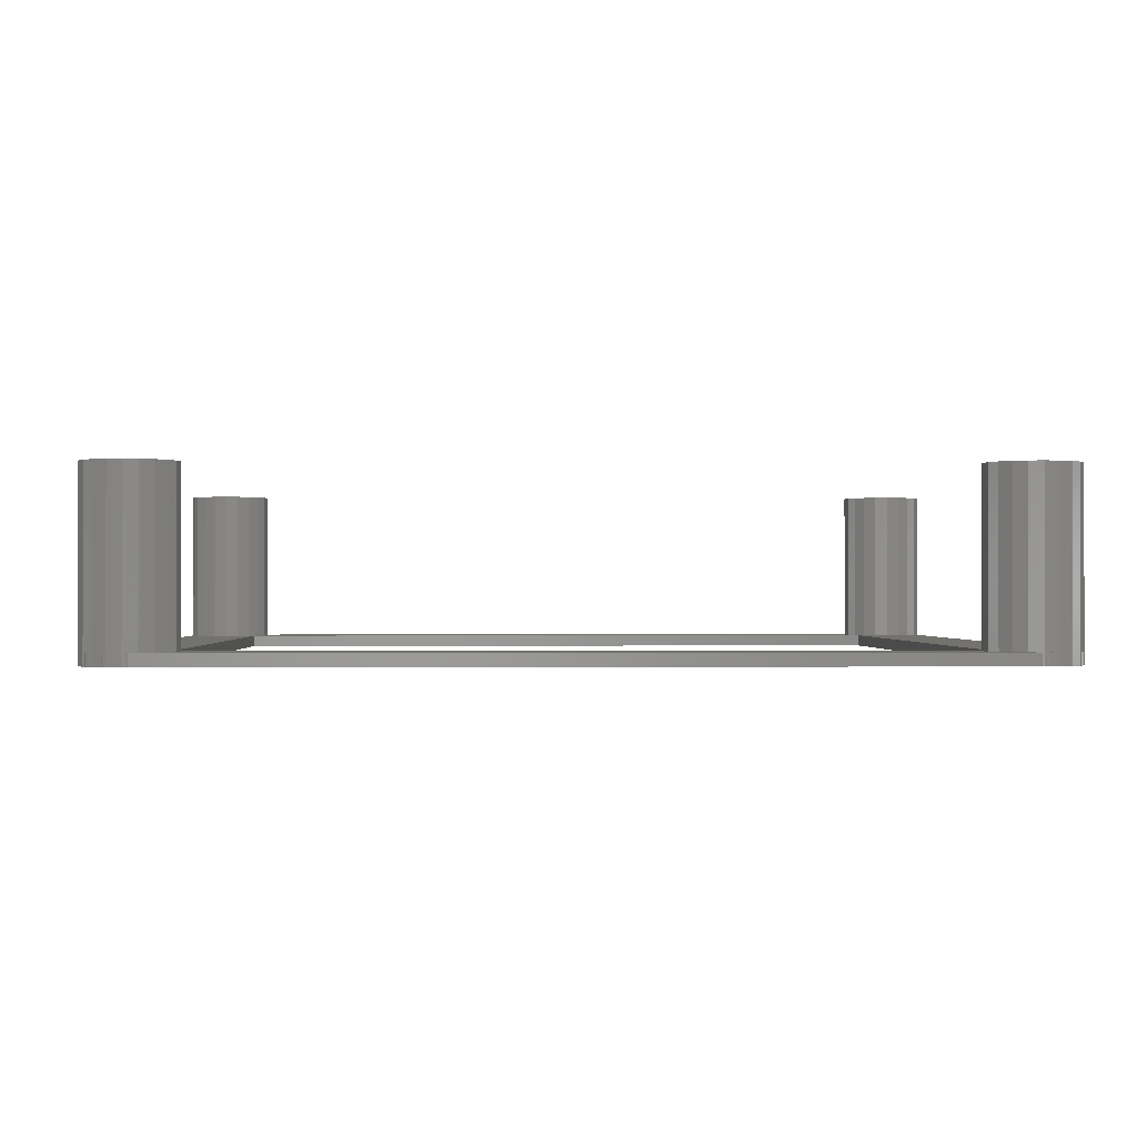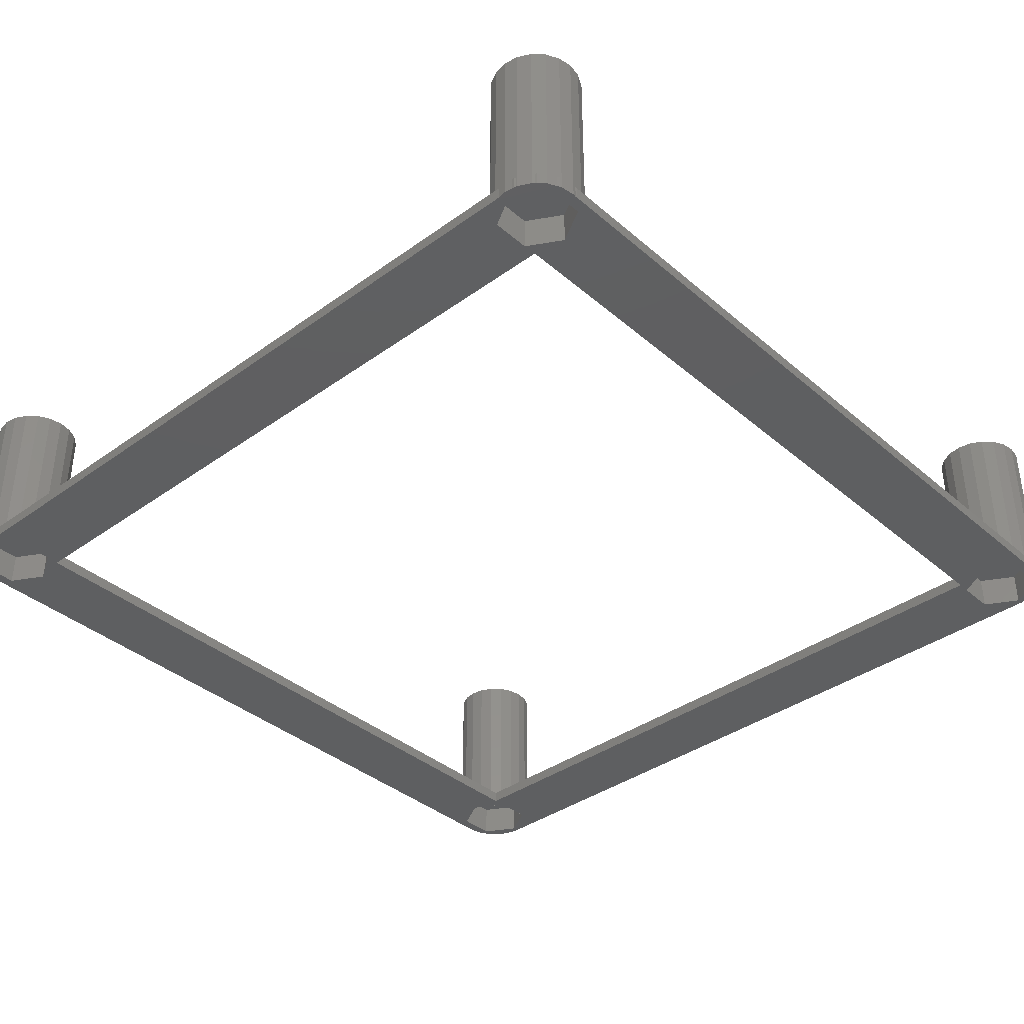
<metadata>
{"format":"stl","ext":"stl","renderer":"f3d","projection":"perspective","resolution":1024,"background":"white","views":[{"elev":-0.6,"azim":-2.0,"up":"+Z"},{"elev":-37.7,"azim":-47.4,"up":"+Z"}]}
</metadata>
<code>
# stl→obj: 386 verts, 772 faces
v 9.08 5.08 16
v 8.884 6.316 1.1
v 8.884 6.316 16
v 9.08 5.08 1.1
v 5.08 9.08 1.1
v 3.844 8.884 16
v 5.08 9.08 16
v 3.844 8.884 1.1
v 5.08 1.08 16
v 5.393 1.13 1.1
v 6.316 1.276 16
v 5.08 1.08 0
v 5.393 1.13 0
v 6.316 1.276 1.1
v 2.729 1.844 16
v 3.502 1.45 1.1
v 3.844 1.276 16
v 2.729 1.844 0
v 3.502 1.45 0
v 3.736 1.331 1.1
v 3.844 1.276 0
v 3.736 1.331 0
v 7.431 8.316 1.1
v 6.316 8.884 16
v 7.431 8.316 16
v 6.316 8.884 1.1
v 8.316 7.431 1.1
v 8.316 7.431 16
v 1.276 6.316 1.1
v 1.844 7.431 16
v 1.844 7.431 1.1
v 1.276 6.316 16
v 1.643 76.2 0
v 1.08 76.2 0
v 1.196 76.93 0
v 1.643 5.08 0
v 1.08 5.08 0
v 1.196 5.814 0
v 77.92 73.22 0
v 80.2 76.2 0
v 77.92 8.057 0
v 79.64 76.2 0
v 74.48 8.057 0
v 74.48 73.22 0
v 73.28 8 0
v 72.76 5.08 0
v 8.518 5.08 0
v 8 8 0
v 6.799 8.057 0
v 8 73.28 0
v 79.64 5.08 0
v 80.2 5.08 0
v 80 3.844 0
v 79.79 3.43 0
v 79.61 3.075 0
v 79.74 3.221 0
v 80 77.44 0
v 79.79 77.85 0
v 77.92 2.103 0
v 79.44 2.729 0
v 78.55 1.844 0
v 78.5 1.817 0
v 78.35 1.742 0
v 78.47 1.788 0
v 77.44 1.276 0
v 76.9 1.19 0
v 76.38 1.109 0
v 76.68 1.109 0
v 76.02 1.109 0
v 76.2 1.08 0
v 74.48 2.103 0
v 5.562 1.109 0
v 6.799 2.103 0
v 3.361 2.103 0
v 3.662 1.34 0
v 2.277 2.295 0
v 2.02 2.552 0
v 2.086 2.428 0
v 1.844 2.729 0
v 1.247 4.026 0
v 1.276 3.844 0
v 79.61 78.2 0
v 79.74 78.06 0
v 77.92 79.18 0
v 79.44 78.55 0
v 78.55 79.44 0
v 78.5 79.46 0
v 78.35 79.54 0
v 78.47 79.49 0
v 77.44 80 0
v 76.9 80.09 0
v 76.38 80.17 0
v 76.68 80.17 0
v 76.02 80.17 0
v 76.2 80.2 0
v 74.48 79.18 0
v 8.518 76.2 0
v 72.76 76.2 0
v 6.799 79.18 0
v 5.562 80.17 0
v 5.393 80.15 0
v 3.361 79.18 0
v 5.08 80.2 0
v 3.844 80 0
v 3.736 79.95 0
v 3.502 79.83 0
v 3.662 79.94 0
v 2.729 79.44 0
v 2.277 78.98 0
v 2.02 78.73 0
v 2.086 78.85 0
v 1.844 78.55 0
v 1.276 77.44 0
v 1.196 75.47 0
v 1.196 4.346 0
v 1.196 4.123 0
v 1.247 77.25 0
v 1.196 77.16 0
v 73.28 73.28 0
v 6.799 73.22 0
v 3.361 8.057 0
v 3.361 73.22 0
v 1.196 5.814 1.1
v 1.08 5.08 16
v 6.83 5.08 16
v 6.496 6.109 16
v 8.884 3.844 16
v 6.496 4.051 16
v 8.316 2.729 16
v 5.621 6.744 16
v 4.539 6.744 16
v 2.729 8.316 16
v 3.664 6.109 16
v 7.431 1.844 16
v 5.621 3.416 16
v 4.539 3.416 16
v 3.664 4.051 16
v 1.276 3.844 16
v 3.33 5.08 16
v 1.844 2.729 16
v 2.729 8.316 1.1
v 8.884 3.844 1.1
v 7.431 1.844 1.1
v 8.316 2.729 1.1
v 1.247 4.026 1.1
v 1.196 4.346 1.1
v 2.277 2.295 1.1
v 2.02 2.552 1.1
v 9.08 76.2 16
v 8.884 77.44 1.1
v 8.884 77.44 16
v 9.08 76.2 1.1
v 1.844 73.85 1.1
v 1.276 74.96 16
v 1.276 74.96 1.1
v 1.844 73.85 16
v 3.844 80 16
v 5.08 80.2 16
v 1.196 75.47 1.1
v 1.08 76.2 16
v 8.316 78.55 1.1
v 7.431 79.44 16
v 8.316 78.55 16
v 7.431 79.44 1.1
v 2.729 79.44 16
v 2.277 78.98 1.1
v 1.844 78.55 16
v 2.02 78.73 1.1
v 1.276 77.44 16
v 6.316 80 16
v 6.316 80 1.1
v 5.393 80.15 1.1
v 6.83 76.2 16
v 6.496 77.23 16
v 8.884 74.96 16
v 6.496 75.17 16
v 8.316 73.85 16
v 5.621 77.86 16
v 4.539 77.86 16
v 3.664 77.23 16
v 7.431 72.96 16
v 5.621 74.54 16
v 6.316 72.4 16
v 5.08 72.2 16
v 4.539 74.54 16
v 3.844 72.4 16
v 2.729 72.96 16
v 3.664 75.17 16
v 3.33 76.2 16
v 1.196 76.93 1.1
v 1.247 77.25 1.1
v 3.502 79.83 1.1
v 3.736 79.95 1.1
v 2.729 72.96 1.1
v 6.316 72.4 1.1
v 7.431 72.96 1.1
v 8.316 73.85 1.1
v 8.884 74.96 1.1
v 5.08 72.2 1.1
v 3.844 72.4 1.1
v 80.2 5.08 16
v 80 6.316 1.1
v 80 6.316 16
v 80.2 5.08 1.1
v 77.44 8.884 1.1
v 76.2 9.08 16
v 77.44 8.884 16
v 76.2 9.08 1.1
v 72.4 3.844 1.1
v 72.2 5.08 16
v 72.2 5.08 1.1
v 72.4 3.844 16
v 76.9 1.19 1.1
v 76.2 1.08 16
v 76.38 1.109 1.1
v 77.44 1.276 16
v 79.44 7.431 1.1
v 79.44 7.431 16
v 74.96 8.884 16
v 74.96 8.884 1.1
v 73.85 8.316 16
v 73.85 8.316 1.1
v 72.4 6.316 16
v 72.4 6.316 1.1
v 72.96 7.431 16
v 72.96 7.431 1.1
v 80 3.844 16
v 78.35 1.742 1.1
v 78.55 1.844 16
v 78.5 1.817 1.1
v 79.44 2.729 16
v 72.96 2.729 1.1
v 72.96 2.729 16
v 76.02 1.109 1.1
v 74.96 1.276 16
v 74.96 1.276 1.1
v 78.55 8.316 1.1
v 78.55 8.316 16
v 73.85 1.844 16
v 73.85 1.844 1.1
v 77.95 5.08 16
v 77.62 6.109 16
v 77.62 4.051 16
v 76.74 6.744 16
v 75.66 6.744 16
v 74.78 6.109 16
v 76.74 3.416 16
v 75.66 3.416 16
v 74.78 4.051 16
v 74.45 5.08 16
v 79.79 3.43 1.1
v 79.61 3.075 1.1
v 80.2 76.2 1.1
v 80 77.44 16
v 80.2 76.2 16
v 76.2 80.2 16
v 76.02 80.17 1.1
v 74.96 80 16
v 74.96 80 1.1
v 76.2 72.2 1.1
v 77.44 72.4 16
v 76.2 72.2 16
v 77.44 72.4 1.1
v 78.55 72.96 16
v 78.55 72.96 1.1
v 78.35 79.54 1.1
v 78.55 79.44 16
v 78.5 79.46 1.1
v 77.44 80 16
v 79.44 78.55 16
v 79.61 78.2 1.1
v 79.79 77.85 1.1
v 76.9 80.09 1.1
v 76.38 80.17 1.1
v 73.85 79.44 1.1
v 72.96 78.55 16
v 73.85 79.44 16
v 72.96 78.55 1.1
v 77.95 76.2 16
v 77.62 77.23 16
v 80 74.96 16
v 77.62 75.17 16
v 79.44 73.85 16
v 76.74 77.86 16
v 75.66 77.86 16
v 74.78 77.23 16
v 76.74 74.54 16
v 75.66 74.54 16
v 74.96 72.4 16
v 73.85 72.96 16
v 74.78 75.17 16
v 72.4 74.96 16
v 74.45 76.2 16
v 72.4 77.44 16
v 72.96 73.85 16
v 72.2 76.2 16
v 80 74.96 1.1
v 72.4 77.44 1.1
v 72.2 76.2 1.1
v 72.4 74.96 1.1
v 73.85 72.96 1.1
v 72.96 73.85 1.1
v 79.44 73.85 1.1
v 74.96 72.4 1.1
v 79.74 78.06 1.1
v 1.196 77.16 1.1
v 2.086 78.85 1.1
v 78.47 79.49 1.1
v 76.68 1.109 1.1
v 78.47 1.788 1.1
v 3.662 79.94 1.1
v 5.562 80.17 1.1
v 73.28 73.28 1.1
v 8 73.28 1.1
v 8 8 1.1
v 73.28 8 1.1
v 5.562 1.109 1.1
v 1.196 4.123 1.1
v 76.68 80.17 1.1
v 79.74 3.221 1.1
v 3.662 1.34 1.1
v 2.086 2.428 1.1
v 6.799 8.057 3
v 8.518 5.08 3
v 3.361 2.103 3
v 6.799 2.103 3
v 1.643 5.08 3
v 3.361 8.057 3
v 6.83 5.08 3.2
v 6.496 6.109 3.2
v 4.539 6.744 3.2
v 5.621 6.744 3.2
v 3.33 5.08 3.2
v 3.664 4.051 3.2
v 3.664 6.109 3.2
v 6.496 4.051 3.2
v 5.621 3.416 3.2
v 4.539 3.416 3.2
v 6.799 79.18 3
v 8.518 76.2 3
v 3.361 73.22 3
v 6.799 73.22 3
v 1.643 76.2 3
v 3.361 79.18 3
v 6.83 76.2 3.2
v 6.496 77.23 3.2
v 4.539 77.86 3.2
v 5.621 77.86 3.2
v 3.33 76.2 3.2
v 3.664 75.17 3.2
v 3.664 77.23 3.2
v 6.496 75.17 3.2
v 5.621 74.54 3.2
v 4.539 74.54 3.2
v 77.92 8.057 3
v 79.64 5.08 3
v 74.48 2.103 3
v 77.92 2.103 3
v 72.76 5.08 3
v 74.48 8.057 3
v 77.95 5.08 3.2
v 77.62 6.109 3.2
v 75.66 6.744 3.2
v 76.74 6.744 3.2
v 74.78 6.109 3.2
v 77.62 4.051 3.2
v 76.74 3.416 3.2
v 75.66 3.416 3.2
v 74.78 4.051 3.2
v 74.45 5.08 3.2
v 77.92 79.18 3
v 79.64 76.2 3
v 74.48 73.22 3
v 77.92 73.22 3
v 72.76 76.2 3
v 74.48 79.18 3
v 77.95 76.2 3.2
v 77.62 77.23 3.2
v 75.66 77.86 3.2
v 76.74 77.86 3.2
v 74.45 76.2 3.2
v 74.78 75.17 3.2
v 74.78 77.23 3.2
v 77.62 75.17 3.2
v 76.74 74.54 3.2
v 75.66 74.54 3.2
f 1 2 3
f 2 1 4
f 5 6 7
f 6 5 8
f 9 10 11
f 12 10 9
f 10 12 13
f 11 10 14
f 15 16 17
f 18 16 15
f 16 18 19
f 20 17 16
f 21 20 22
f 20 21 17
f 23 24 25
f 24 23 26
f 3 27 28
f 27 3 2
f 26 7 24
f 7 26 5
f 29 30 31
f 30 29 32
f 33 34 35
f 36 37 38
f 39 40 41
f 40 39 42
f 43 39 41
f 43 44 39
f 43 45 44
f 46 45 43
f 47 45 46
f 47 48 45
f 48 49 50
f 49 48 47
f 51 52 53
f 41 52 51
f 51 53 54
f 52 41 40
f 55 54 56
f 40 42 57
f 57 42 58
f 54 55 51
f 59 55 60
f 59 60 61
f 59 61 62
f 63 62 64
f 62 63 59
f 55 59 51
f 65 59 63
f 66 59 65
f 67 66 68
f 66 67 59
f 69 67 70
f 67 69 59
f 69 71 59
f 71 47 46
f 72 71 69
f 71 73 47
f 71 72 73
f 13 73 72
f 74 13 12
f 74 12 21
f 74 21 22
f 19 22 75
f 22 19 74
f 13 74 73
f 18 74 19
f 76 74 18
f 77 76 78
f 76 77 74
f 79 74 77
f 79 36 74
f 80 36 81
f 81 36 79
f 82 58 42
f 58 82 83
f 84 82 42
f 82 84 85
f 85 84 86
f 86 84 87
f 88 87 84
f 87 88 89
f 84 90 88
f 84 91 90
f 92 91 84
f 91 92 93
f 94 92 84
f 92 94 95
f 96 94 84
f 97 96 98
f 99 96 97
f 100 96 99
f 96 100 94
f 99 101 100
f 102 101 99
f 101 102 103
f 103 102 104
f 104 102 105
f 106 105 102
f 105 106 107
f 102 108 106
f 102 109 108
f 110 109 102
f 109 110 111
f 102 112 110
f 33 112 102
f 33 113 112
f 36 38 33
f 34 33 114
f 115 36 80
f 115 80 116
f 37 36 115
f 33 38 114
f 33 117 113
f 33 35 117
f 117 35 118
f 119 44 45
f 119 98 44
f 119 97 98
f 50 97 119
f 50 120 97
f 49 120 50
f 121 120 49
f 121 122 120
f 36 122 121
f 122 36 33
f 38 37 123
f 123 32 29
f 124 123 37
f 123 124 32
f 125 1 3
f 126 3 28
f 1 125 127
f 126 28 25
f 128 127 125
f 127 128 129
f 3 126 125
f 130 25 24
f 25 130 126
f 7 130 24
f 7 131 130
f 6 131 7
f 132 131 6
f 131 132 133
f 30 133 132
f 129 128 134
f 135 134 128
f 134 135 11
f 135 9 11
f 136 9 135
f 136 17 9
f 15 136 137
f 138 137 139
f 32 133 30
f 136 15 17
f 133 32 139
f 137 140 15
f 124 139 32
f 137 138 140
f 139 124 138
f 141 30 132
f 30 141 31
f 127 4 1
f 4 127 142
f 14 134 11
f 134 14 143
f 129 142 127
f 142 129 144
f 21 9 17
f 9 21 12
f 79 138 81
f 138 79 140
f 28 23 25
f 23 28 27
f 80 81 145
f 146 37 115
f 37 146 124
f 138 146 145
f 138 145 81
f 146 138 124
f 8 132 6
f 132 8 141
f 134 144 129
f 144 134 143
f 76 18 147
f 148 79 77
f 79 148 140
f 147 140 148
f 15 147 18
f 147 15 140
f 149 150 151
f 150 149 152
f 153 154 155
f 154 153 156
f 103 157 158
f 157 103 104
f 159 34 114
f 34 159 160
f 154 159 155
f 159 154 160
f 161 162 163
f 162 161 164
f 151 161 163
f 161 151 150
f 165 166 167
f 108 166 165
f 166 108 109
f 168 167 166
f 112 168 110
f 168 112 167
f 113 167 112
f 167 113 169
f 164 170 162
f 170 164 171
f 172 170 171
f 170 172 158
f 103 172 101
f 172 103 158
f 173 149 151
f 174 151 163
f 149 173 175
f 174 163 162
f 176 175 173
f 175 176 177
f 151 174 173
f 178 162 170
f 162 178 174
f 158 178 170
f 158 179 178
f 157 179 158
f 165 179 157
f 179 165 180
f 167 180 165
f 177 176 181
f 182 181 176
f 181 182 183
f 182 184 183
f 185 184 182
f 185 186 184
f 187 185 188
f 154 188 189
f 169 180 167
f 185 187 186
f 180 169 189
f 188 156 187
f 160 189 169
f 188 154 156
f 189 160 154
f 35 34 190
f 191 113 117
f 113 191 169
f 190 169 191
f 160 190 34
f 190 160 169
f 192 157 193
f 104 193 157
f 193 104 105
f 157 192 165
f 108 192 106
f 192 108 165
f 194 156 153
f 156 194 187
f 195 181 183
f 181 195 196
f 181 197 177
f 197 181 196
f 175 152 149
f 152 175 198
f 199 183 184
f 183 199 195
f 200 184 186
f 184 200 199
f 194 186 187
f 186 194 200
f 177 198 175
f 198 177 197
f 201 202 203
f 202 201 204
f 205 206 207
f 206 205 208
f 209 210 211
f 210 209 212
f 213 214 215
f 70 215 214
f 215 70 67
f 214 213 216
f 65 213 66
f 213 65 216
f 203 217 218
f 217 203 202
f 208 219 206
f 219 208 220
f 220 221 219
f 221 220 222
f 211 223 224
f 223 211 210
f 222 225 221
f 225 222 226
f 227 204 201
f 53 204 227
f 204 53 52
f 216 228 229
f 65 228 216
f 228 65 63
f 230 229 228
f 61 230 62
f 230 61 229
f 229 60 231
f 60 229 61
f 232 212 209
f 212 232 233
f 234 235 236
f 235 234 214
f 70 234 69
f 234 70 214
f 218 237 238
f 237 218 217
f 237 207 238
f 207 237 205
f 224 225 226
f 225 224 223
f 232 239 233
f 239 232 240
f 240 235 239
f 235 240 236
f 241 201 203
f 242 203 218
f 201 241 227
f 242 218 238
f 243 227 241
f 227 243 231
f 203 242 241
f 244 238 207
f 238 244 242
f 206 244 207
f 206 245 244
f 219 245 206
f 221 245 219
f 245 221 246
f 225 246 221
f 231 243 229
f 247 229 243
f 229 247 216
f 247 214 216
f 248 214 247
f 248 235 214
f 239 248 249
f 212 249 250
f 223 246 225
f 248 239 235
f 246 223 250
f 249 233 239
f 210 250 223
f 249 212 233
f 250 210 212
f 227 251 53
f 227 252 251
f 231 252 227
f 60 252 231
f 252 60 55
f 53 251 54
f 253 254 255
f 254 253 57
f 57 253 40
f 256 257 258
f 95 257 256
f 257 95 94
f 258 257 259
f 260 261 262
f 261 260 263
f 263 264 261
f 264 263 265
f 266 267 268
f 86 268 267
f 268 86 87
f 267 266 269
f 90 266 88
f 266 90 269
f 270 271 85
f 270 272 271
f 254 272 270
f 57 272 254
f 272 57 58
f 85 271 82
f 269 273 256
f 90 273 269
f 273 90 91
f 274 256 273
f 95 274 92
f 274 95 256
f 275 276 277
f 276 275 278
f 279 255 254
f 280 254 270
f 255 279 281
f 280 270 267
f 282 281 279
f 281 282 283
f 254 280 279
f 284 267 269
f 267 284 280
f 256 284 269
f 256 285 284
f 258 285 256
f 277 285 258
f 285 277 286
f 276 286 277
f 283 282 264
f 287 264 282
f 264 287 261
f 287 262 261
f 288 262 287
f 288 289 262
f 290 288 291
f 292 291 293
f 294 286 276
f 288 290 289
f 286 294 293
f 291 295 290
f 296 293 294
f 291 292 295
f 293 296 292
f 259 277 258
f 277 259 275
f 281 253 255
f 253 281 297
f 270 86 267
f 86 270 85
f 298 276 278
f 276 298 294
f 299 294 298
f 294 299 296
f 300 296 299
f 296 300 292
f 301 295 302
f 295 301 290
f 302 292 300
f 292 302 295
f 264 303 283
f 303 264 265
f 304 262 289
f 262 304 260
f 301 289 290
f 289 301 304
f 283 297 281
f 297 283 303
f 272 83 305
f 83 272 58
f 118 191 117
f 191 118 306
f 110 307 111
f 307 110 168
f 305 82 271
f 82 305 83
f 268 89 308
f 89 268 87
f 68 213 309
f 213 68 66
f 63 310 228
f 310 63 64
f 109 307 166
f 307 109 111
f 107 192 311
f 192 107 106
f 298 152 299
f 150 298 278
f 161 278 275
f 164 275 259
f 312 259 257
f 298 150 152
f 278 161 150
f 275 164 161
f 259 171 164
f 259 312 171
f 171 312 172
f 297 204 253
f 297 202 204
f 303 202 297
f 303 217 202
f 265 217 303
f 265 237 217
f 263 237 265
f 263 205 237
f 260 205 263
f 260 208 205
f 304 208 260
f 304 220 208
f 301 220 304
f 301 222 220
f 301 313 222
f 302 313 301
f 152 300 299
f 198 300 152
f 300 198 302
f 197 302 198
f 302 197 313
f 197 314 313
f 314 196 315
f 196 314 197
f 316 222 313
f 316 226 222
f 224 4 211
f 2 224 226
f 27 226 316
f 224 2 4
f 226 27 2
f 315 27 316
f 315 23 27
f 196 23 315
f 195 23 196
f 195 26 23
f 199 26 195
f 199 5 26
f 200 5 199
f 200 8 5
f 194 8 200
f 194 141 8
f 153 141 194
f 153 31 141
f 155 31 153
f 155 29 31
f 159 29 155
f 29 159 123
f 4 209 211
f 142 209 4
f 209 142 232
f 144 232 142
f 232 144 240
f 143 240 144
f 240 143 236
f 14 236 143
f 317 236 14
f 236 317 234
f 317 14 10
f 146 318 145
f 213 215 309
f 306 190 191
f 308 266 268
f 230 228 310
f 307 168 166
f 319 274 273
f 311 192 193
f 251 252 320
f 20 16 321
f 305 271 272
f 147 148 322
f 67 309 215
f 309 67 68
f 72 234 317
f 234 72 69
f 204 40 253
f 40 204 52
f 89 266 308
f 266 89 88
f 91 319 273
f 319 91 93
f 93 274 319
f 274 93 92
f 94 312 257
f 312 94 100
f 310 62 230
f 62 310 64
f 252 56 320
f 56 252 55
f 80 318 116
f 318 80 145
f 78 148 77
f 148 78 322
f 105 311 193
f 311 105 107
f 100 172 312
f 172 100 101
f 116 146 115
f 146 116 318
f 35 306 118
f 306 35 190
f 38 159 114
f 159 38 123
f 13 317 10
f 317 13 72
f 75 20 321
f 20 75 22
f 320 54 251
f 54 320 56
f 78 147 322
f 147 78 76
f 19 321 16
f 321 19 75
f 47 323 49
f 323 47 324
f 73 325 326
f 325 73 74
f 327 121 328
f 121 327 36
f 121 323 328
f 323 121 49
f 325 36 327
f 36 325 74
f 73 324 47
f 324 73 326
f 326 323 324
f 325 323 326
f 325 328 323
f 328 325 327
f 329 126 330
f 126 329 125
f 331 130 131
f 130 331 332
f 332 126 130
f 126 332 330
f 137 333 139
f 333 137 334
f 335 131 133
f 131 335 331
f 336 125 329
f 125 336 128
f 336 135 128
f 135 336 337
f 338 137 136
f 137 338 334
f 330 336 329
f 332 336 330
f 332 337 336
f 331 337 332
f 331 338 337
f 335 338 331
f 335 334 338
f 334 335 333
f 337 136 135
f 136 337 338
f 139 335 133
f 335 139 333
f 97 339 99
f 339 97 340
f 120 341 342
f 341 120 122
f 343 102 344
f 102 343 33
f 102 339 344
f 339 102 99
f 341 33 343
f 33 341 122
f 120 340 97
f 340 120 342
f 342 339 340
f 341 339 342
f 341 344 339
f 344 341 343
f 345 174 346
f 174 345 173
f 347 178 179
f 178 347 348
f 348 174 178
f 174 348 346
f 188 349 189
f 349 188 350
f 351 179 180
f 179 351 347
f 352 173 345
f 173 352 176
f 352 182 176
f 182 352 353
f 354 188 185
f 188 354 350
f 346 352 345
f 348 352 346
f 348 353 352
f 347 353 348
f 347 354 353
f 351 354 347
f 351 350 354
f 350 351 349
f 189 351 180
f 351 189 349
f 353 185 182
f 185 353 354
f 51 355 41
f 355 51 356
f 59 357 358
f 357 59 71
f 359 43 360
f 43 359 46
f 43 355 360
f 355 43 41
f 357 46 359
f 46 357 71
f 358 355 356
f 357 355 358
f 357 360 355
f 360 357 359
f 59 356 51
f 356 59 358
f 361 242 362
f 242 361 241
f 363 244 245
f 244 363 364
f 364 242 244
f 242 364 362
f 365 245 246
f 245 365 363
f 366 247 243
f 247 366 367
f 368 249 248
f 249 368 369
f 362 366 361
f 364 366 362
f 364 367 366
f 363 367 364
f 363 368 367
f 365 368 363
f 365 369 368
f 369 365 370
f 250 365 246
f 365 250 370
f 367 248 247
f 248 367 368
f 249 370 250
f 370 249 369
f 366 241 361
f 241 366 243
f 42 371 84
f 371 42 372
f 39 373 374
f 373 39 44
f 375 96 376
f 96 375 98
f 96 371 376
f 371 96 84
f 373 98 375
f 98 373 44
f 39 372 42
f 372 39 374
f 374 371 372
f 373 371 374
f 373 376 371
f 376 373 375
f 377 280 378
f 280 377 279
f 379 284 285
f 284 379 380
f 380 280 284
f 280 380 378
f 291 381 293
f 381 291 382
f 383 285 286
f 285 383 379
f 384 279 377
f 279 384 282
f 384 287 282
f 287 384 385
f 386 291 288
f 291 386 382
f 378 384 377
f 380 384 378
f 380 385 384
f 379 385 380
f 379 386 385
f 383 386 379
f 383 382 386
f 382 383 381
f 385 288 287
f 288 385 386
f 293 383 286
f 383 293 381
f 315 50 314
f 50 315 48
f 45 313 119
f 313 45 316
f 45 315 316
f 315 45 48
f 50 313 314
f 313 50 119

</code>
